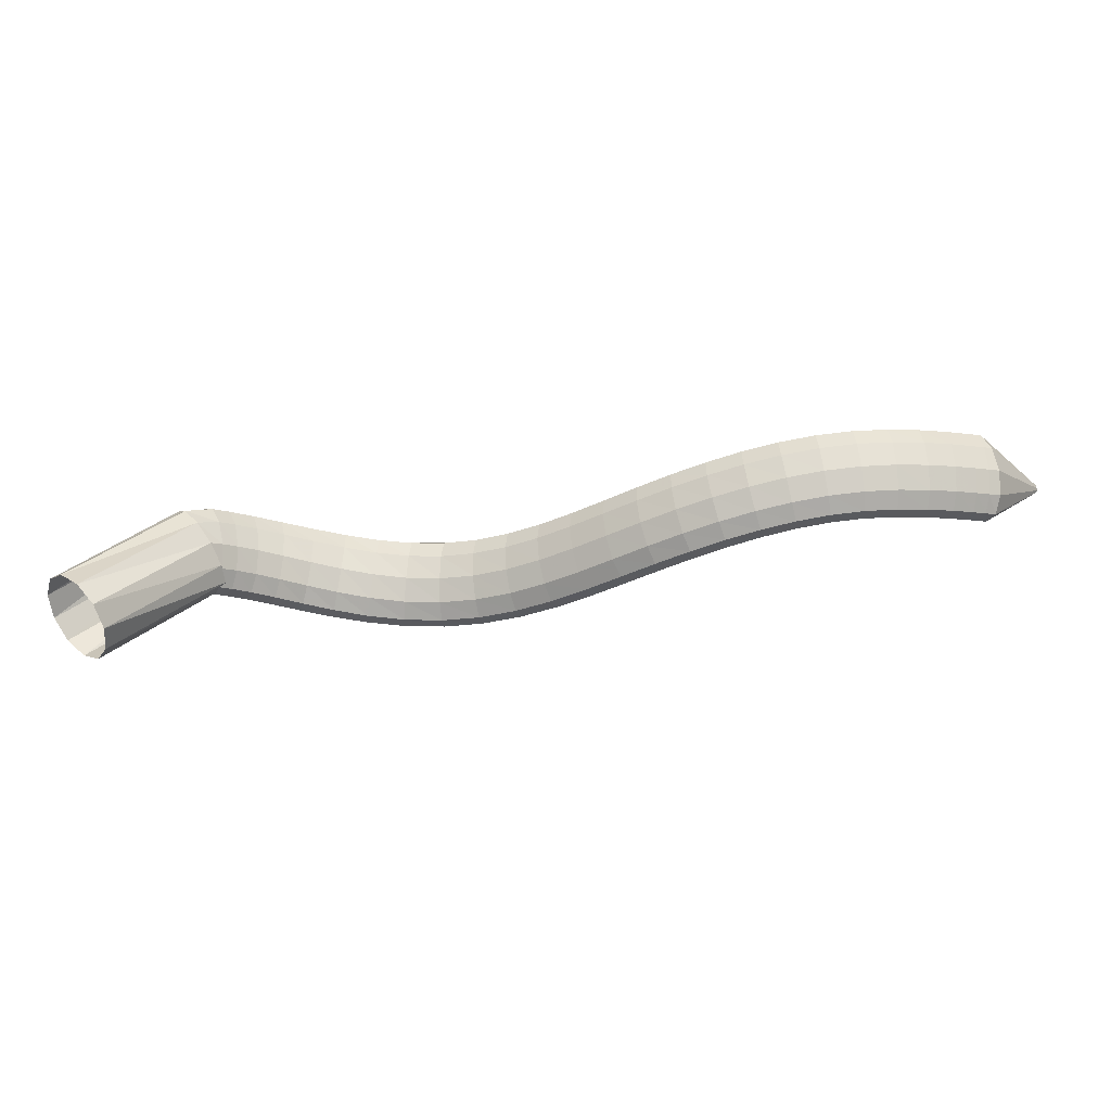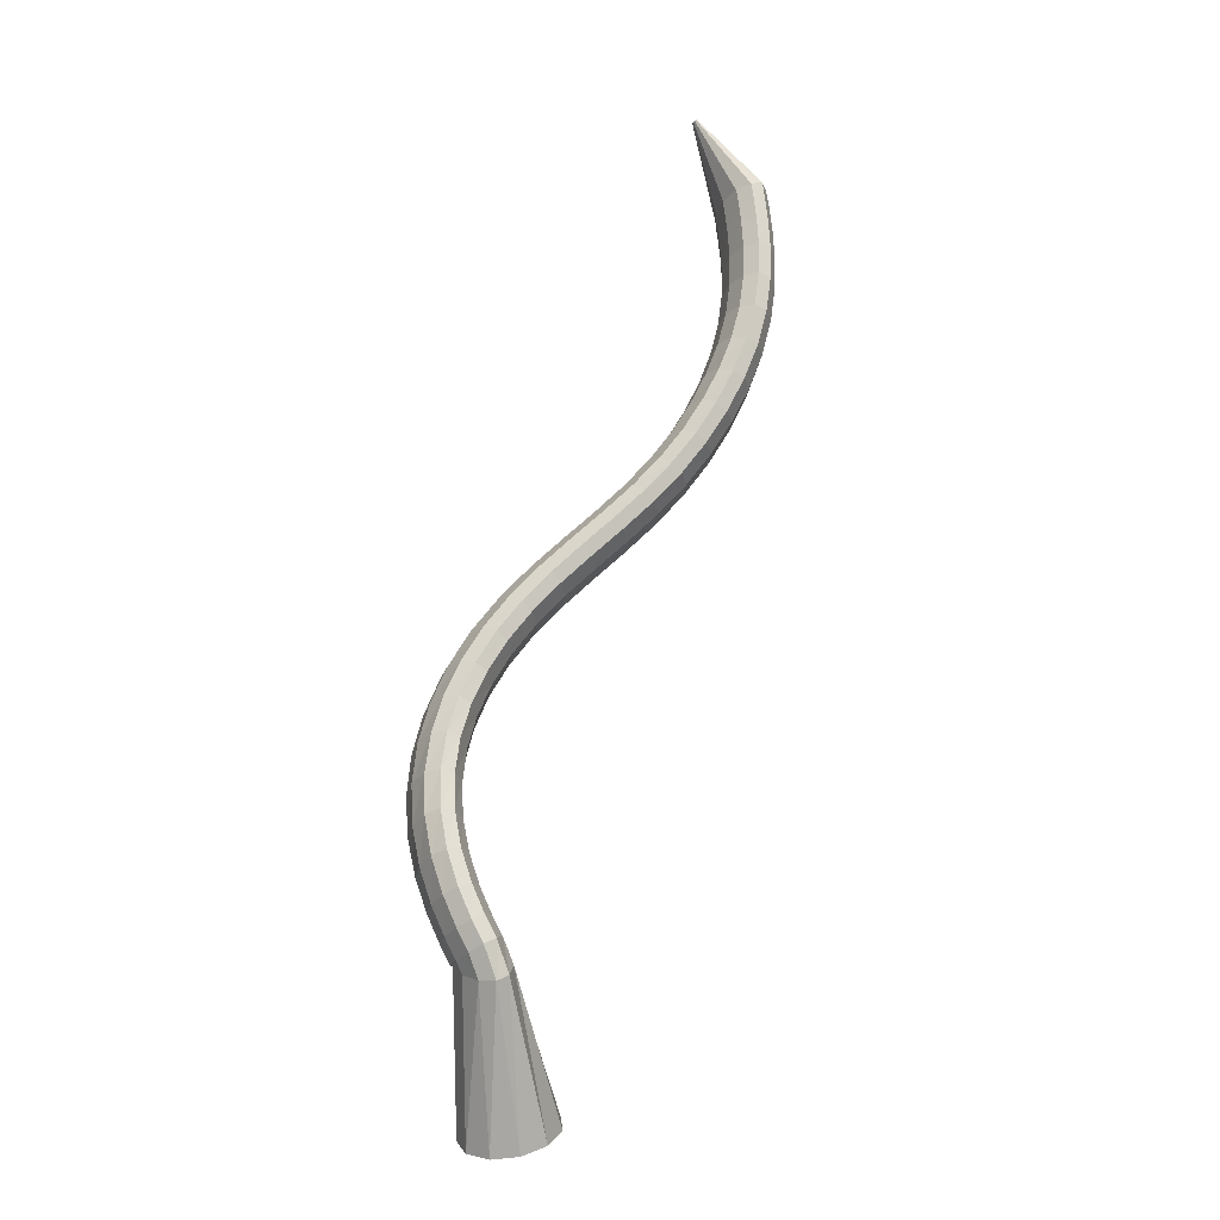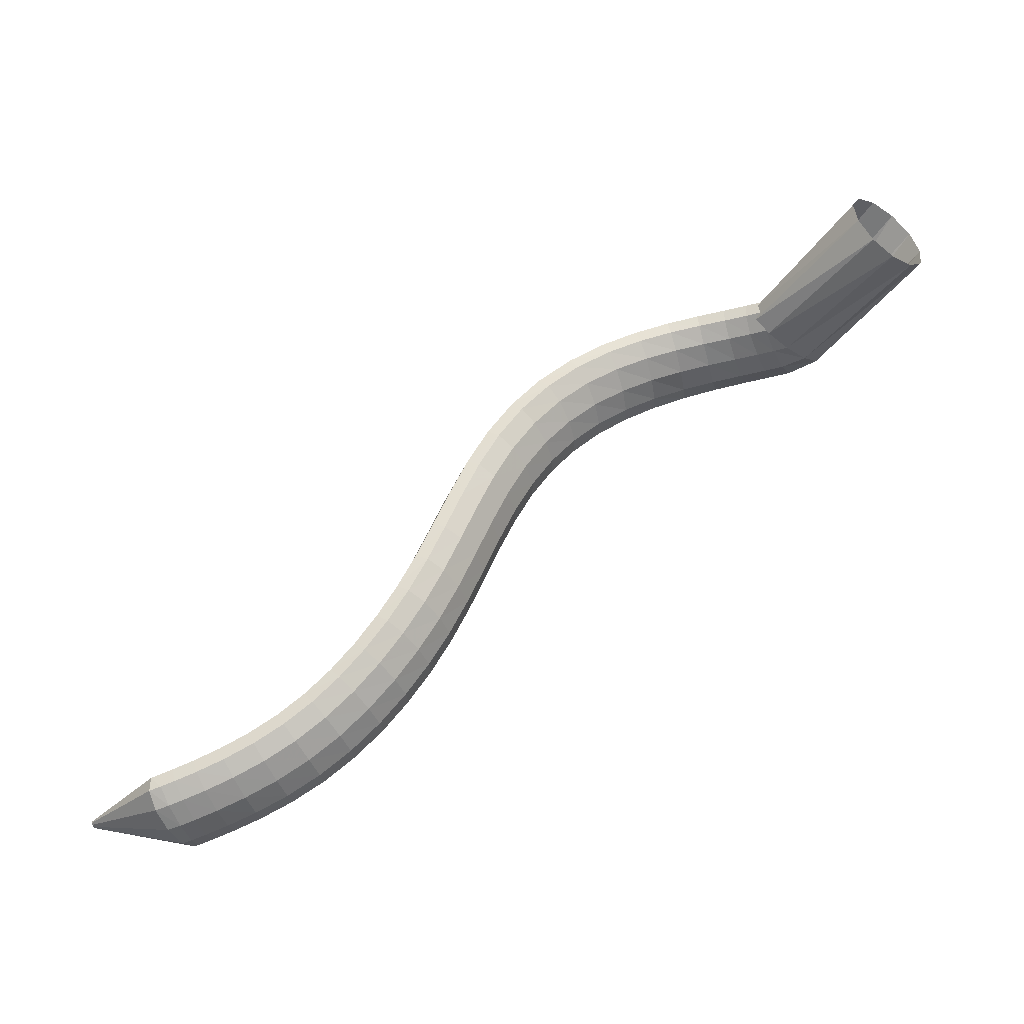
<metadata>
{"format":"obj","ext":"obj","renderer":"f3d","projection":"perspective","resolution":1024,"background":"white","views":[{"elev":-32.4,"azim":-33.2,"up":"+Z"},{"elev":61.4,"azim":-110.8,"up":"+Z"},{"elev":-40.8,"azim":-169.7,"up":"+Y"}]}
</metadata>
<code>
g tube1
v 171.2 163.9 115.5
v 173.1 165.1 113.7
v 174.4 167.4 112.8
v 174.7 170.2 113
v 173.9 172.6 114.3
v 172.3 173.8 116.3
v 170.3 173.4 118.3
v 168.7 171.6 119.7
v 167.8 169 120
v 168.1 166.3 119.3
v 169.4 164.4 117.6
v 171.2 163.9 115.5
v 183.6 164.2 127.6
v 185.4 165 125.7
v 186.6 166.3 124.5
v 186.9 167.7 124.5
v 186.1 168.8 125.6
v 184.5 169.2 127.4
v 182.6 168.9 129.5
v 181 167.8 131.1
v 180.2 166.4 131.7
v 180.5 165 131.2
v 181.7 164.2 129.6
v 183.6 164.2 127.6
v 185.1 164.4 128.1
v 185.7 165.3 125.5
v 186 166.6 123.9
v 185.8 168.1 123.7
v 185.3 169.1 125
v 184.6 169.5 127.4
v 183.8 169 130
v 183.4 167.8 132.2
v 183.3 166.4 133.2
v 183.7 165.1 132.6
v 184.3 164.4 130.7
v 185.1 164.4 128.1
v 187 164.7 128.6
v 187.5 165.5 126
v 187.7 166.9 124.4
v 187.6 168.3 124.2
v 187.2 169.4 125.5
v 186.7 169.7 127.9
v 186.1 169.3 130.6
v 185.7 168.1 132.8
v 185.6 166.7 133.8
v 185.9 165.4 133.2
v 186.4 164.6 131.2
v 187 164.7 128.6
v 189.5 164.8 129.1
v 189.9 165.7 126.5
v 190.1 167.1 124.9
v 190.1 168.5 124.7
v 189.9 169.6 126.1
v 189.6 169.9 128.5
v 189.2 169.4 131.2
v 188.9 168.3 133.4
v 188.8 166.8 134.4
v 188.9 165.5 133.7
v 189.2 164.8 131.8
v 189.5 164.8 129.1
v 192.6 164.8 129.3
v 192.8 165.7 126.8
v 193.1 167 125.2
v 193.2 168.5 125.1
v 193.2 169.5 126.4
v 193.1 169.8 128.9
v 192.9 169.3 131.7
v 192.6 168.1 133.8
v 192.4 166.6 134.7
v 192.3 165.3 134.1
v 192.4 164.6 132.1
v 192.6 164.8 129.3
v 195.8 164.3 129.4
v 196 165.2 126.8
v 196.3 166.7 125.2
v 196.6 168.1 125.2
v 196.9 169 126.6
v 197 169.2 129.1
v 196.8 168.6 131.8
v 196.6 167.4 134
v 196.3 165.9 134.8
v 196 164.7 134.1
v 195.8 164 132.1
v 195.8 164.3 129.4
v 199.2 163.3 129.1
v 199.4 164.4 126.6
v 199.8 165.8 125.1
v 200.3 167.1 125.1
v 200.8 168 126.5
v 201 168.1 129
v 200.9 167.3 131.7
v 200.5 166 133.8
v 200.1 164.6 134.6
v 199.6 163.4 133.9
v 199.2 163 131.8
v 199.2 163.3 129.1
v 202.5 161.8 128.7
v 202.8 162.9 126.2
v 203.4 164.3 124.8
v 204.1 165.6 124.7
v 204.7 166.3 126.2
v 204.9 166.3 128.7
v 204.8 165.5 131.4
v 204.3 164.2 133.5
v 203.6 162.8 134.2
v 203 161.7 133.5
v 202.5 161.4 131.4
v 202.5 161.8 128.7
v 205.7 159.8 128.3
v 206.2 160.8 125.8
v 207 162.2 124.3
v 207.9 163.3 124.4
v 208.5 164 125.8
v 208.7 163.9 128.3
v 208.4 163.1 131
v 207.8 161.8 133.1
v 206.9 160.5 133.8
v 206.1 159.6 133
v 205.6 159.3 131
v 205.7 159.8 128.3
v 208.6 157.3 127.9
v 209.3 158.2 125.4
v 210.3 159.4 124
v 211.3 160.4 124
v 212 161 125.5
v 212.2 160.9 128
v 211.8 160.2 130.7
v 210.9 159 132.7
v 209.8 157.9 133.4
v 208.9 157.1 132.7
v 208.5 156.8 130.6
v 208.6 157.3 127.9
v 211.3 154.3 127.6
v 212.1 155.1 125.2
v 213.3 156.1 123.7
v 214.4 157 123.7
v 215.2 157.5 125.2
v 215.3 157.4 127.7
v 214.7 156.8 130.4
v 213.6 155.9 132.4
v 212.4 154.9 133.2
v 211.4 154.2 132.4
v 211 153.9 130.3
v 211.3 154.3 127.6
v 213.6 150.9 127.5
v 214.5 151.6 125
v 215.8 152.4 123.6
v 217.1 153.2 123.6
v 217.9 153.6 125.1
v 217.9 153.6 127.6
v 217.2 153.1 130.3
v 216 152.3 132.3
v 214.7 151.5 133
v 213.7 150.9 132.2
v 213.2 150.7 130.2
v 213.6 150.9 127.5
v 215.6 147.2 127.4
v 216.6 147.7 125
v 218 148.4 123.5
v 219.3 149.1 123.5
v 220.1 149.5 125
v 220.1 149.5 127.5
v 219.4 149.1 130.2
v 218.1 148.5 132.3
v 216.7 147.8 133
v 215.6 147.2 132.2
v 215.2 147 130.1
v 215.6 147.2 127.4
v 217.4 143.3 127.5
v 218.4 143.7 125
v 219.9 144.3 123.5
v 221.2 144.9 123.6
v 222 145.3 125.1
v 222 145.3 127.5
v 221.3 145 130.2
v 220 144.5 132.3
v 218.5 143.9 133
v 217.4 143.4 132.2
v 217 143.1 130.2
v 217.4 143.3 127.5
v 219.1 139.2 127.6
v 220.2 139.6 125.1
v 221.6 140.2 123.7
v 223 140.8 123.7
v 223.8 141.2 125.2
v 223.8 141.3 127.7
v 223 141 130.4
v 221.6 140.5 132.4
v 220.2 139.9 133.1
v 219.1 139.4 132.4
v 218.7 139.1 130.3
v 219.1 139.2 127.6
v 220.9 135.2 127.8
v 222 135.6 125.3
v 223.5 136.2 123.9
v 224.8 136.9 123.9
v 225.5 137.3 125.4
v 225.5 137.5 127.9
v 224.7 137.3 130.6
v 223.3 136.8 132.6
v 221.9 136.1 133.3
v 220.8 135.5 132.6
v 220.5 135.2 130.5
v 220.9 135.2 127.8
v 222.9 131.5 128.1
v 224.1 131.9 125.7
v 225.5 132.5 124.2
v 226.7 133.3 124.2
v 227.4 133.8 125.7
v 227.3 134.1 128.2
v 226.5 133.8 130.9
v 225.2 133.3 132.9
v 223.8 132.6 133.7
v 222.8 131.9 132.9
v 222.4 131.5 130.8
v 222.9 131.5 128.1
v 225.2 128 128.5
v 226.3 128.4 126.1
v 227.7 129.2 124.6
v 228.9 130 124.7
v 229.5 130.7 126.2
v 229.4 130.9 128.6
v 228.5 130.7 131.3
v 227.2 130.1 133.3
v 225.9 129.2 134.1
v 224.9 128.4 133.3
v 224.7 128 131.2
v 225.2 128 128.5
v 227.7 124.7 129
v 228.8 125.2 126.6
v 230.1 126.1 125.1
v 231.2 127.1 125.2
v 231.8 127.8 126.7
v 231.6 128 129.1
v 230.7 127.8 131.8
v 229.5 127 133.8
v 228.2 126.1 134.6
v 227.4 125.2 133.8
v 227.2 124.7 131.7
v 227.7 124.7 129
v 230.5 121.8 129.5
v 231.5 122.4 127.1
v 232.8 123.4 125.7
v 233.8 124.4 125.7
v 234.2 125.2 127.2
v 234 125.4 129.6
v 233.2 125.1 132.3
v 232 124.2 134.3
v 230.9 123.2 135.1
v 230.1 122.2 134.3
v 230 121.7 132.2
v 230.5 121.8 129.5
v 233.5 119.1 130
v 234.5 119.8 127.6
v 235.6 120.9 126.1
v 236.5 122.1 126.1
v 236.9 122.9 127.6
v 236.7 123.1 130.1
v 235.9 122.7 132.8
v 234.9 121.8 134.8
v 233.8 120.6 135.6
v 233.1 119.6 134.8
v 233 119 132.7
v 233.5 119.1 130
v 236.8 116.8 130.5
v 237.6 117.6 128.1
v 238.6 118.8 126.6
v 239.3 120.1 126.6
v 239.7 120.9 128
v 239.5 121.2 130.5
v 238.8 120.7 133.2
v 237.9 119.6 135.3
v 237 118.4 136
v 236.4 117.3 135.3
v 236.3 116.7 133.2
v 236.8 116.8 130.5
v 240.2 115 131
v 240.9 115.9 128.5
v 241.7 117.1 127
v 242.3 118.4 127
v 242.6 119.4 128.4
v 242.4 119.6 130.9
v 241.8 119.1 133.6
v 241 118 135.7
v 240.3 116.6 136.5
v 239.8 115.5 135.7
v 239.8 114.9 133.7
v 240.2 115 131
v 243.5 113.6 131.4
v 244.2 114.5 128.9
v 244.9 115.8 127.4
v 245.4 117.2 127.3
v 245.5 118.1 128.8
v 245.3 118.4 131.2
v 244.8 117.9 133.9
v 244.1 116.7 136
v 243.5 115.3 136.9
v 243.1 114.1 136.1
v 243.1 113.5 134.1
v 243.5 113.6 131.4
v 246.6 112.6 131.8
v 247.1 113.5 129.3
v 247.7 114.9 127.7
v 248.2 116.3 127.7
v 248.3 117.2 129.1
v 248.1 117.5 131.6
v 247.6 117 134.3
v 246.9 115.8 136.4
v 246.4 114.4 137.2
v 246.1 113.1 136.5
v 246.2 112.5 134.5
v 246.6 112.6 131.8
v 249 112 132.1
v 249.5 112.9 129.6
v 250.1 114.2 128
v 250.4 115.6 127.9
v 250.5 116.6 129.4
v 250.3 116.9 131.8
v 249.8 116.4 134.6
v 249.2 115.2 136.7
v 248.7 113.7 137.5
v 248.5 112.5 136.8
v 248.6 111.8 134.8
v 249 112 132.1
v 250.5 111.6 132.3
v 251 112.5 129.8
v 251.6 113.9 128.2
v 251.9 115.3 128.1
v 252 116.3 129.6
v 251.7 116.5 132
v 251.2 116 134.7
v 250.7 114.8 136.9
v 250.2 113.4 137.7
v 250 112.1 137
v 250.1 111.5 135
v 250.5 111.6 132.3
v 251.9 111.4 132.6
v 252.5 112.3 130
v 252.8 113.6 128.4
v 252.7 115.1 128.3
v 252.2 116.1 129.5
v 251.5 116.5 131.9
v 250.8 116 134.6
v 250.3 114.8 136.7
v 250.2 113.4 137.7
v 250.5 112.1 137.1
v 251.1 111.3 135.2
v 251.9 111.4 132.6
v 261.5 114.9 135.8
v 261.5 115 135.6
v 261.6 115.1 135.4
v 261.5 115.3 135.4
v 261.5 115.4 135.5
v 261.4 115.4 135.8
v 261.3 115.4 136
v 261.3 115.2 136.2
v 261.3 115.1 136.3
v 261.3 115 136.3
v 261.4 114.9 136.1
v 261.5 114.9 135.8
f 1 2 14
f 14 13 1
f 2 3 15
f 15 14 2
f 3 4 16
f 16 15 3
f 4 5 17
f 17 16 4
f 5 6 18
f 18 17 5
f 6 7 19
f 19 18 6
f 7 8 20
f 20 19 7
f 8 9 21
f 21 20 8
f 9 10 22
f 22 21 9
f 10 11 23
f 23 22 10
f 11 12 24
f 24 23 11
f 13 14 26
f 26 25 13
f 14 15 27
f 27 26 14
f 15 16 28
f 28 27 15
f 16 17 29
f 29 28 16
f 17 18 30
f 30 29 17
f 18 19 31
f 31 30 18
f 19 20 32
f 32 31 19
f 20 21 33
f 33 32 20
f 21 22 34
f 34 33 21
f 22 23 35
f 35 34 22
f 23 24 36
f 36 35 23
f 25 26 38
f 38 37 25
f 26 27 39
f 39 38 26
f 27 28 40
f 40 39 27
f 28 29 41
f 41 40 28
f 29 30 42
f 42 41 29
f 30 31 43
f 43 42 30
f 31 32 44
f 44 43 31
f 32 33 45
f 45 44 32
f 33 34 46
f 46 45 33
f 34 35 47
f 47 46 34
f 35 36 48
f 48 47 35
f 37 38 50
f 50 49 37
f 38 39 51
f 51 50 38
f 39 40 52
f 52 51 39
f 40 41 53
f 53 52 40
f 41 42 54
f 54 53 41
f 42 43 55
f 55 54 42
f 43 44 56
f 56 55 43
f 44 45 57
f 57 56 44
f 45 46 58
f 58 57 45
f 46 47 59
f 59 58 46
f 47 48 60
f 60 59 47
f 49 50 62
f 62 61 49
f 50 51 63
f 63 62 50
f 51 52 64
f 64 63 51
f 52 53 65
f 65 64 52
f 53 54 66
f 66 65 53
f 54 55 67
f 67 66 54
f 55 56 68
f 68 67 55
f 56 57 69
f 69 68 56
f 57 58 70
f 70 69 57
f 58 59 71
f 71 70 58
f 59 60 72
f 72 71 59
f 61 62 74
f 74 73 61
f 62 63 75
f 75 74 62
f 63 64 76
f 76 75 63
f 64 65 77
f 77 76 64
f 65 66 78
f 78 77 65
f 66 67 79
f 79 78 66
f 67 68 80
f 80 79 67
f 68 69 81
f 81 80 68
f 69 70 82
f 82 81 69
f 70 71 83
f 83 82 70
f 71 72 84
f 84 83 71
f 73 74 86
f 86 85 73
f 74 75 87
f 87 86 74
f 75 76 88
f 88 87 75
f 76 77 89
f 89 88 76
f 77 78 90
f 90 89 77
f 78 79 91
f 91 90 78
f 79 80 92
f 92 91 79
f 80 81 93
f 93 92 80
f 81 82 94
f 94 93 81
f 82 83 95
f 95 94 82
f 83 84 96
f 96 95 83
f 85 86 98
f 98 97 85
f 86 87 99
f 99 98 86
f 87 88 100
f 100 99 87
f 88 89 101
f 101 100 88
f 89 90 102
f 102 101 89
f 90 91 103
f 103 102 90
f 91 92 104
f 104 103 91
f 92 93 105
f 105 104 92
f 93 94 106
f 106 105 93
f 94 95 107
f 107 106 94
f 95 96 108
f 108 107 95
f 97 98 110
f 110 109 97
f 98 99 111
f 111 110 98
f 99 100 112
f 112 111 99
f 100 101 113
f 113 112 100
f 101 102 114
f 114 113 101
f 102 103 115
f 115 114 102
f 103 104 116
f 116 115 103
f 104 105 117
f 117 116 104
f 105 106 118
f 118 117 105
f 106 107 119
f 119 118 106
f 107 108 120
f 120 119 107
f 109 110 122
f 122 121 109
f 110 111 123
f 123 122 110
f 111 112 124
f 124 123 111
f 112 113 125
f 125 124 112
f 113 114 126
f 126 125 113
f 114 115 127
f 127 126 114
f 115 116 128
f 128 127 115
f 116 117 129
f 129 128 116
f 117 118 130
f 130 129 117
f 118 119 131
f 131 130 118
f 119 120 132
f 132 131 119
f 121 122 134
f 134 133 121
f 122 123 135
f 135 134 122
f 123 124 136
f 136 135 123
f 124 125 137
f 137 136 124
f 125 126 138
f 138 137 125
f 126 127 139
f 139 138 126
f 127 128 140
f 140 139 127
f 128 129 141
f 141 140 128
f 129 130 142
f 142 141 129
f 130 131 143
f 143 142 130
f 131 132 144
f 144 143 131
f 133 134 146
f 146 145 133
f 134 135 147
f 147 146 134
f 135 136 148
f 148 147 135
f 136 137 149
f 149 148 136
f 137 138 150
f 150 149 137
f 138 139 151
f 151 150 138
f 139 140 152
f 152 151 139
f 140 141 153
f 153 152 140
f 141 142 154
f 154 153 141
f 142 143 155
f 155 154 142
f 143 144 156
f 156 155 143
f 145 146 158
f 158 157 145
f 146 147 159
f 159 158 146
f 147 148 160
f 160 159 147
f 148 149 161
f 161 160 148
f 149 150 162
f 162 161 149
f 150 151 163
f 163 162 150
f 151 152 164
f 164 163 151
f 152 153 165
f 165 164 152
f 153 154 166
f 166 165 153
f 154 155 167
f 167 166 154
f 155 156 168
f 168 167 155
f 157 158 170
f 170 169 157
f 158 159 171
f 171 170 158
f 159 160 172
f 172 171 159
f 160 161 173
f 173 172 160
f 161 162 174
f 174 173 161
f 162 163 175
f 175 174 162
f 163 164 176
f 176 175 163
f 164 165 177
f 177 176 164
f 165 166 178
f 178 177 165
f 166 167 179
f 179 178 166
f 167 168 180
f 180 179 167
f 169 170 182
f 182 181 169
f 170 171 183
f 183 182 170
f 171 172 184
f 184 183 171
f 172 173 185
f 185 184 172
f 173 174 186
f 186 185 173
f 174 175 187
f 187 186 174
f 175 176 188
f 188 187 175
f 176 177 189
f 189 188 176
f 177 178 190
f 190 189 177
f 178 179 191
f 191 190 178
f 179 180 192
f 192 191 179
f 181 182 194
f 194 193 181
f 182 183 195
f 195 194 182
f 183 184 196
f 196 195 183
f 184 185 197
f 197 196 184
f 185 186 198
f 198 197 185
f 186 187 199
f 199 198 186
f 187 188 200
f 200 199 187
f 188 189 201
f 201 200 188
f 189 190 202
f 202 201 189
f 190 191 203
f 203 202 190
f 191 192 204
f 204 203 191
f 193 194 206
f 206 205 193
f 194 195 207
f 207 206 194
f 195 196 208
f 208 207 195
f 196 197 209
f 209 208 196
f 197 198 210
f 210 209 197
f 198 199 211
f 211 210 198
f 199 200 212
f 212 211 199
f 200 201 213
f 213 212 200
f 201 202 214
f 214 213 201
f 202 203 215
f 215 214 202
f 203 204 216
f 216 215 203
f 205 206 218
f 218 217 205
f 206 207 219
f 219 218 206
f 207 208 220
f 220 219 207
f 208 209 221
f 221 220 208
f 209 210 222
f 222 221 209
f 210 211 223
f 223 222 210
f 211 212 224
f 224 223 211
f 212 213 225
f 225 224 212
f 213 214 226
f 226 225 213
f 214 215 227
f 227 226 214
f 215 216 228
f 228 227 215
f 217 218 230
f 230 229 217
f 218 219 231
f 231 230 218
f 219 220 232
f 232 231 219
f 220 221 233
f 233 232 220
f 221 222 234
f 234 233 221
f 222 223 235
f 235 234 222
f 223 224 236
f 236 235 223
f 224 225 237
f 237 236 224
f 225 226 238
f 238 237 225
f 226 227 239
f 239 238 226
f 227 228 240
f 240 239 227
f 229 230 242
f 242 241 229
f 230 231 243
f 243 242 230
f 231 232 244
f 244 243 231
f 232 233 245
f 245 244 232
f 233 234 246
f 246 245 233
f 234 235 247
f 247 246 234
f 235 236 248
f 248 247 235
f 236 237 249
f 249 248 236
f 237 238 250
f 250 249 237
f 238 239 251
f 251 250 238
f 239 240 252
f 252 251 239
f 241 242 254
f 254 253 241
f 242 243 255
f 255 254 242
f 243 244 256
f 256 255 243
f 244 245 257
f 257 256 244
f 245 246 258
f 258 257 245
f 246 247 259
f 259 258 246
f 247 248 260
f 260 259 247
f 248 249 261
f 261 260 248
f 249 250 262
f 262 261 249
f 250 251 263
f 263 262 250
f 251 252 264
f 264 263 251
f 253 254 266
f 266 265 253
f 254 255 267
f 267 266 254
f 255 256 268
f 268 267 255
f 256 257 269
f 269 268 256
f 257 258 270
f 270 269 257
f 258 259 271
f 271 270 258
f 259 260 272
f 272 271 259
f 260 261 273
f 273 272 260
f 261 262 274
f 274 273 261
f 262 263 275
f 275 274 262
f 263 264 276
f 276 275 263
f 265 266 278
f 278 277 265
f 266 267 279
f 279 278 266
f 267 268 280
f 280 279 267
f 268 269 281
f 281 280 268
f 269 270 282
f 282 281 269
f 270 271 283
f 283 282 270
f 271 272 284
f 284 283 271
f 272 273 285
f 285 284 272
f 273 274 286
f 286 285 273
f 274 275 287
f 287 286 274
f 275 276 288
f 288 287 275
f 277 278 290
f 290 289 277
f 278 279 291
f 291 290 278
f 279 280 292
f 292 291 279
f 280 281 293
f 293 292 280
f 281 282 294
f 294 293 281
f 282 283 295
f 295 294 282
f 283 284 296
f 296 295 283
f 284 285 297
f 297 296 284
f 285 286 298
f 298 297 285
f 286 287 299
f 299 298 286
f 287 288 300
f 300 299 287
f 289 290 302
f 302 301 289
f 290 291 303
f 303 302 290
f 291 292 304
f 304 303 291
f 292 293 305
f 305 304 292
f 293 294 306
f 306 305 293
f 294 295 307
f 307 306 294
f 295 296 308
f 308 307 295
f 296 297 309
f 309 308 296
f 297 298 310
f 310 309 297
f 298 299 311
f 311 310 298
f 299 300 312
f 312 311 299
f 301 302 314
f 314 313 301
f 302 303 315
f 315 314 302
f 303 304 316
f 316 315 303
f 304 305 317
f 317 316 304
f 305 306 318
f 318 317 305
f 306 307 319
f 319 318 306
f 307 308 320
f 320 319 307
f 308 309 321
f 321 320 308
f 309 310 322
f 322 321 309
f 310 311 323
f 323 322 310
f 311 312 324
f 324 323 311
f 313 314 326
f 326 325 313
f 314 315 327
f 327 326 314
f 315 316 328
f 328 327 315
f 316 317 329
f 329 328 316
f 317 318 330
f 330 329 317
f 318 319 331
f 331 330 318
f 319 320 332
f 332 331 319
f 320 321 333
f 333 332 320
f 321 322 334
f 334 333 321
f 322 323 335
f 335 334 322
f 323 324 336
f 336 335 323
f 325 326 338
f 338 337 325
f 326 327 339
f 339 338 326
f 327 328 340
f 340 339 327
f 328 329 341
f 341 340 328
f 329 330 342
f 342 341 329
f 330 331 343
f 343 342 330
f 331 332 344
f 344 343 331
f 332 333 345
f 345 344 332
f 333 334 346
f 346 345 333
f 334 335 347
f 347 346 334
f 335 336 348
f 348 347 335
f 337 338 350
f 350 349 337
f 338 339 351
f 351 350 338
f 339 340 352
f 352 351 339
f 340 341 353
f 353 352 340
f 341 342 354
f 354 353 341
f 342 343 355
f 355 354 342
f 343 344 356
f 356 355 343
f 344 345 357
f 357 356 344
f 345 346 358
f 358 357 345
f 346 347 359
f 359 358 346
f 347 348 360
f 360 359 347

</code>
